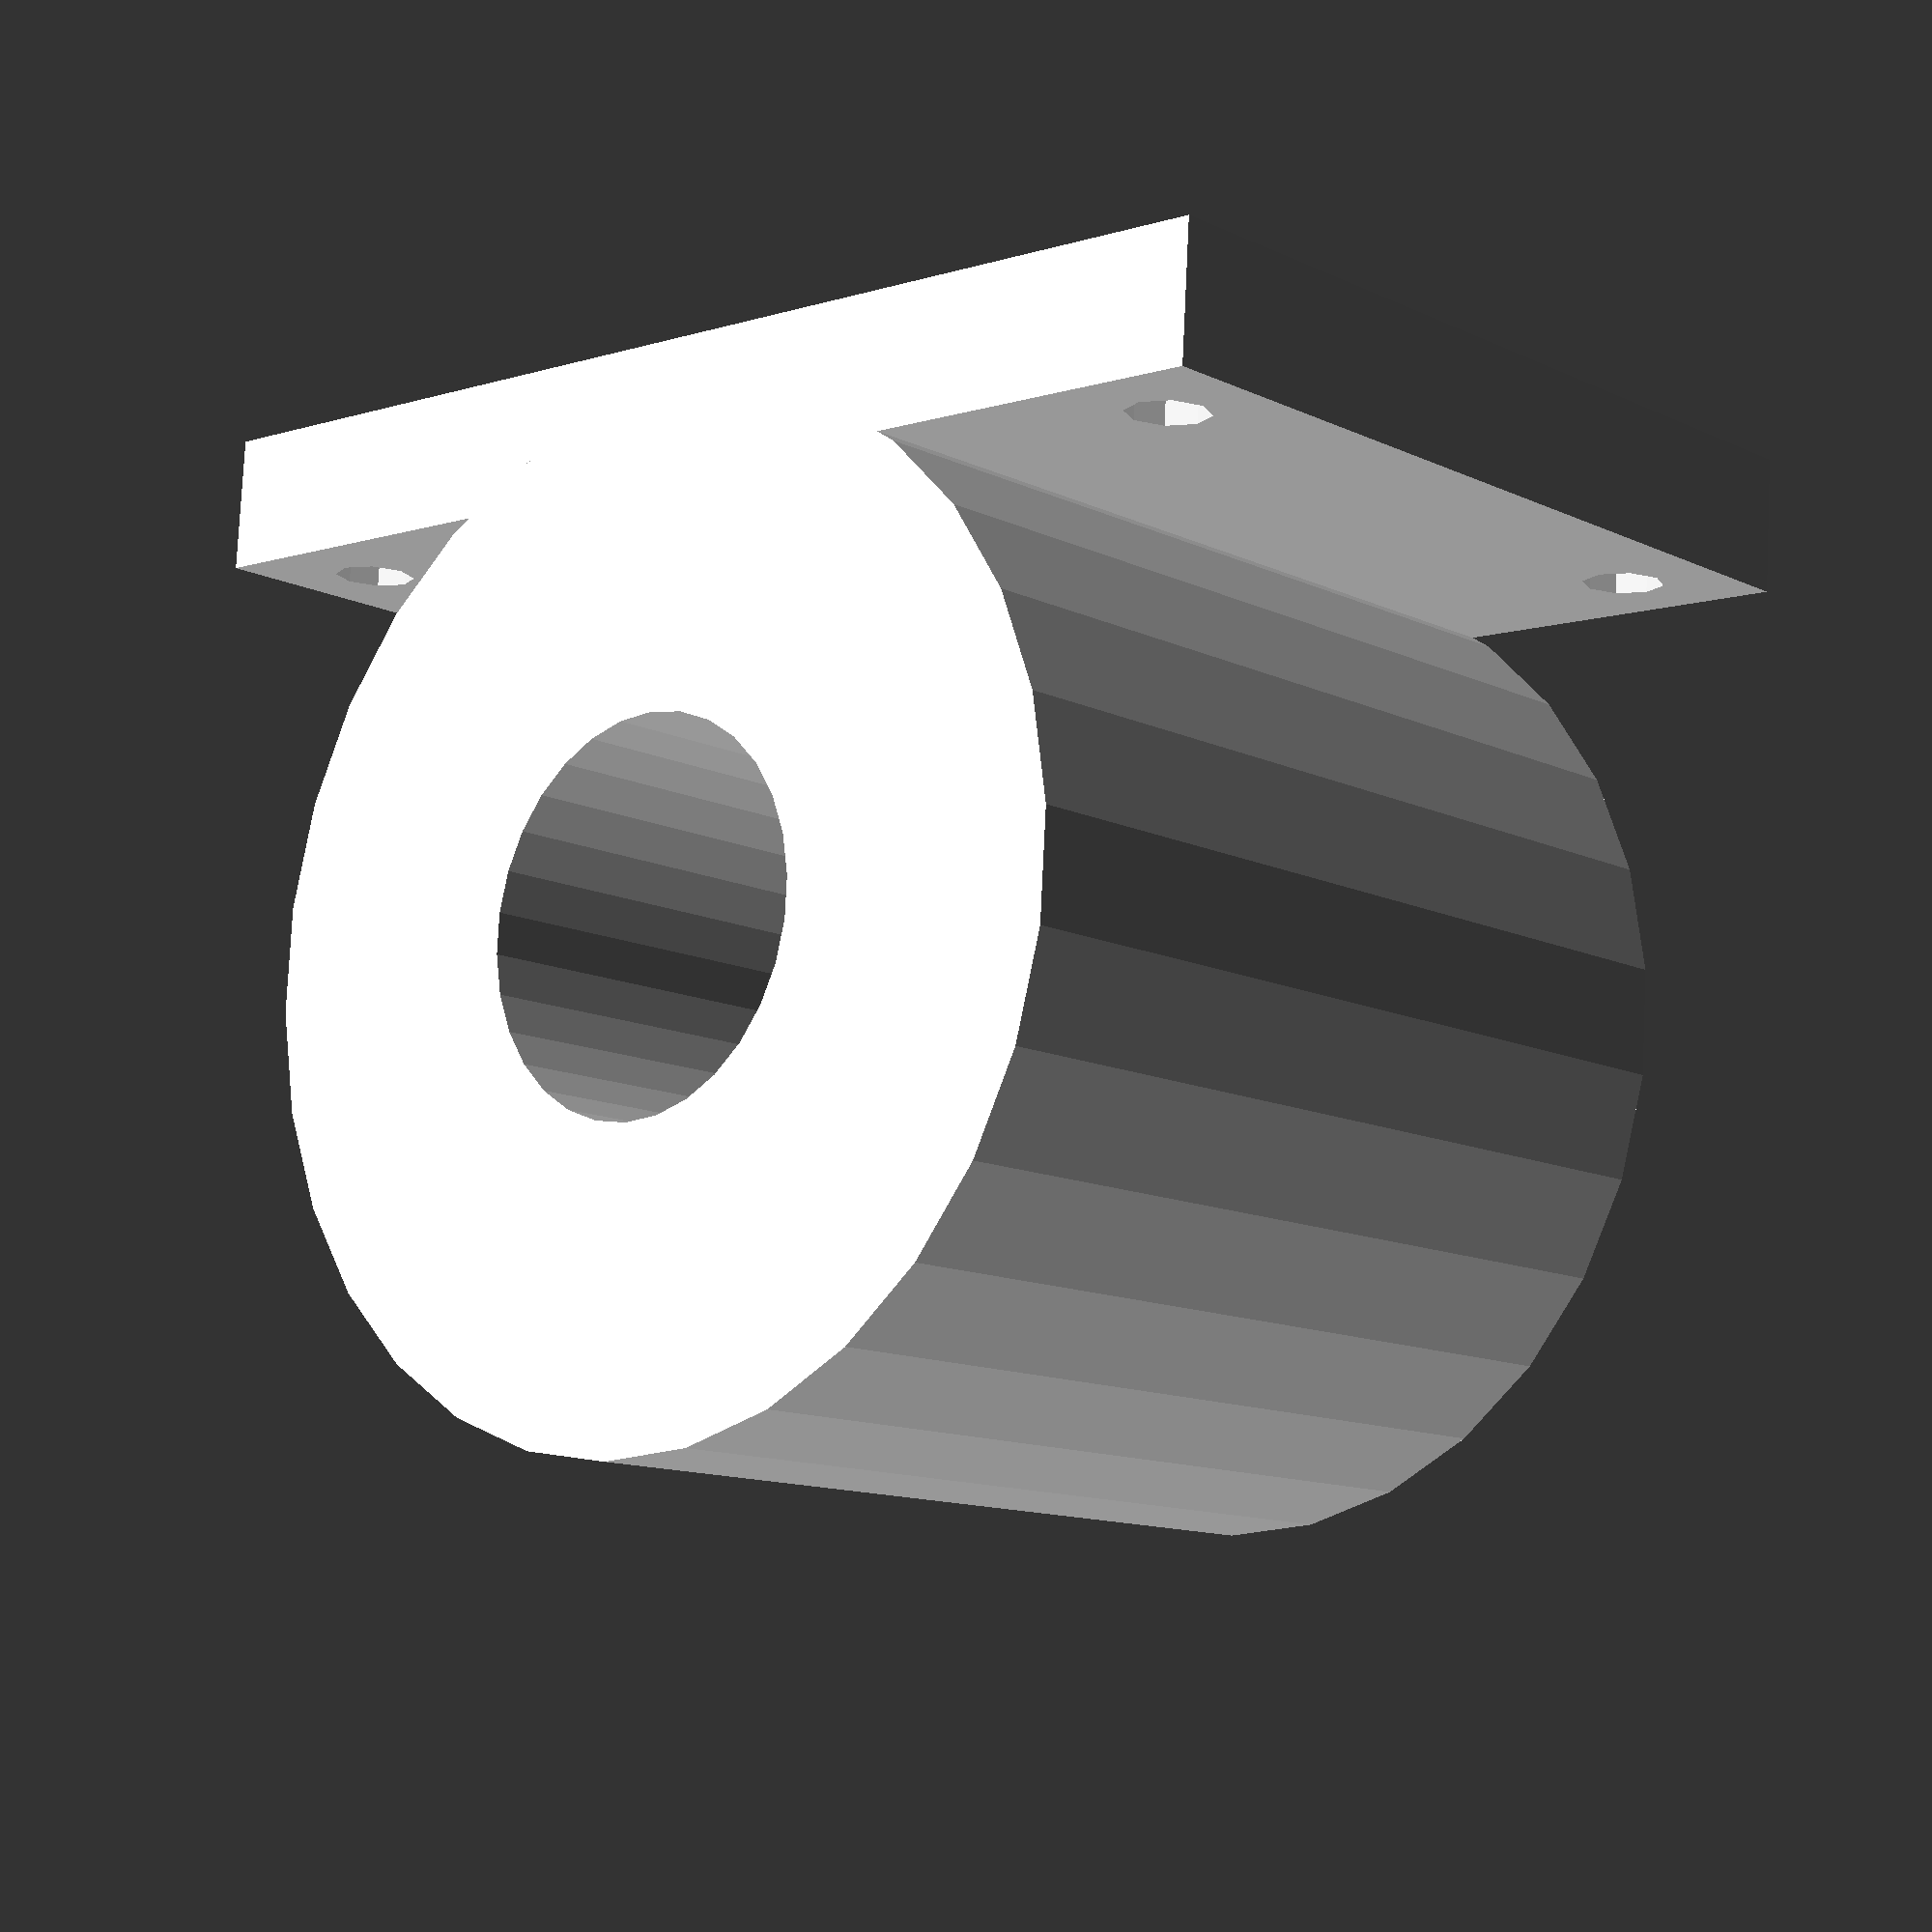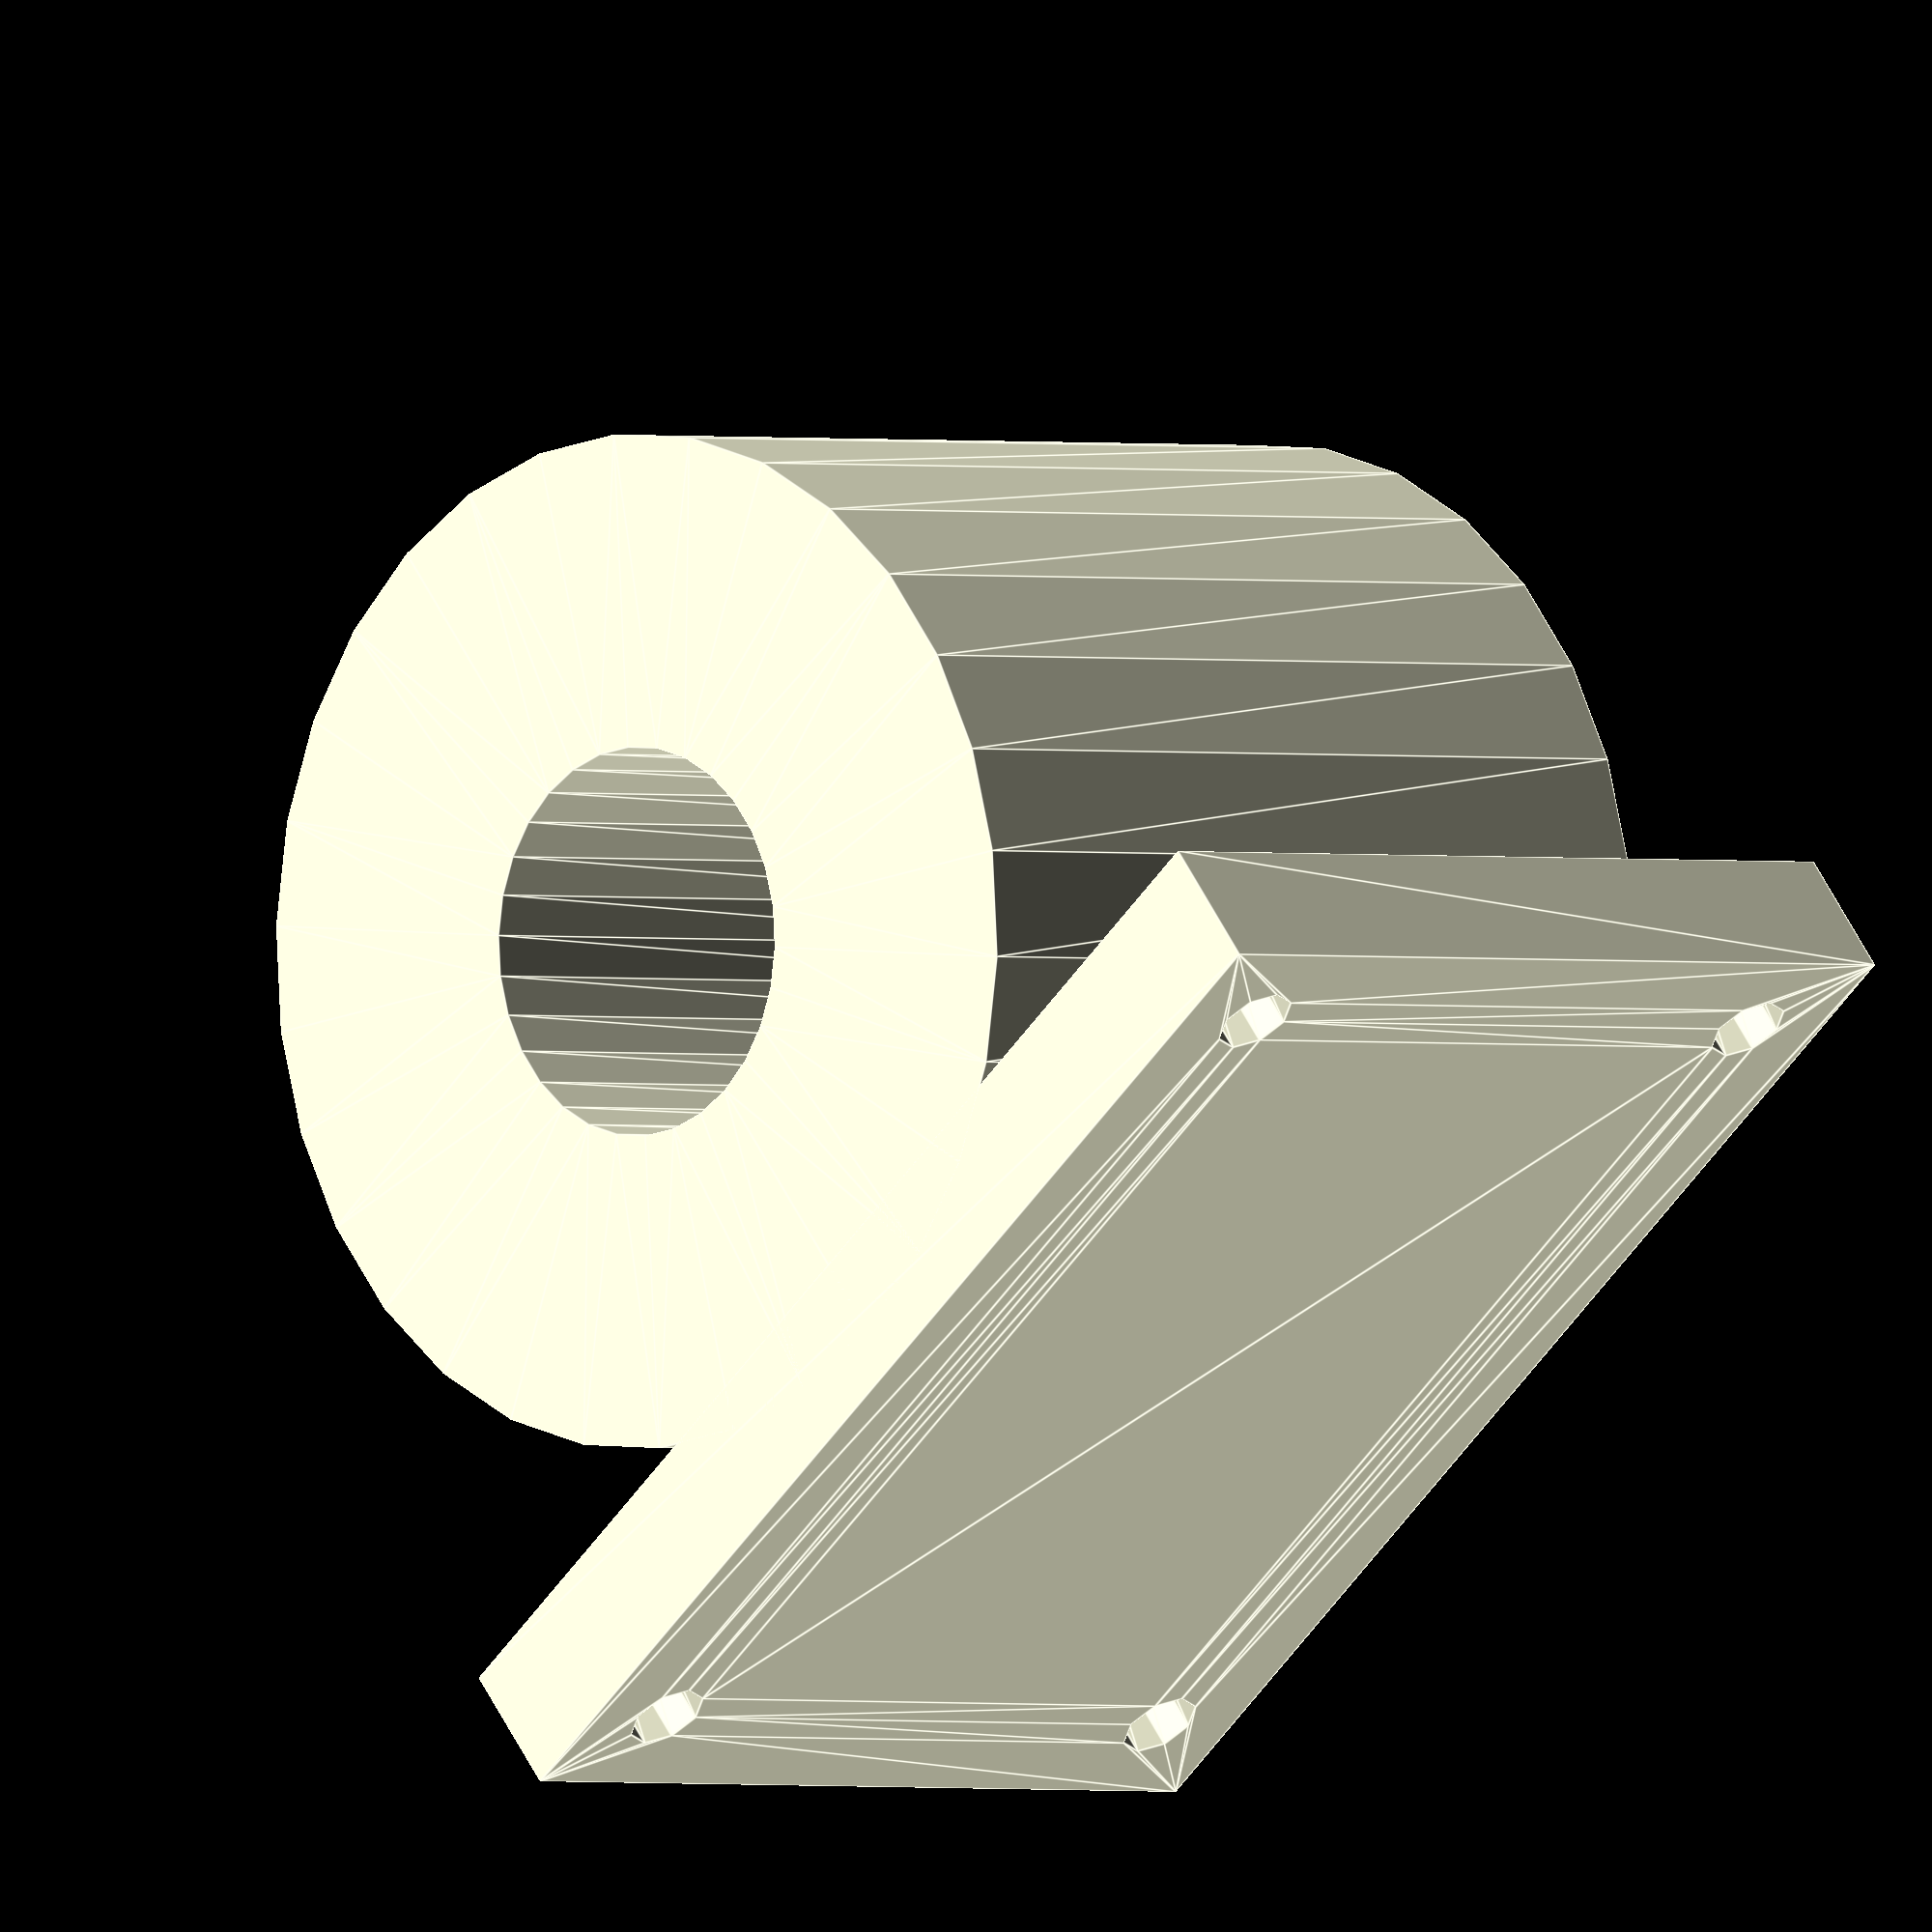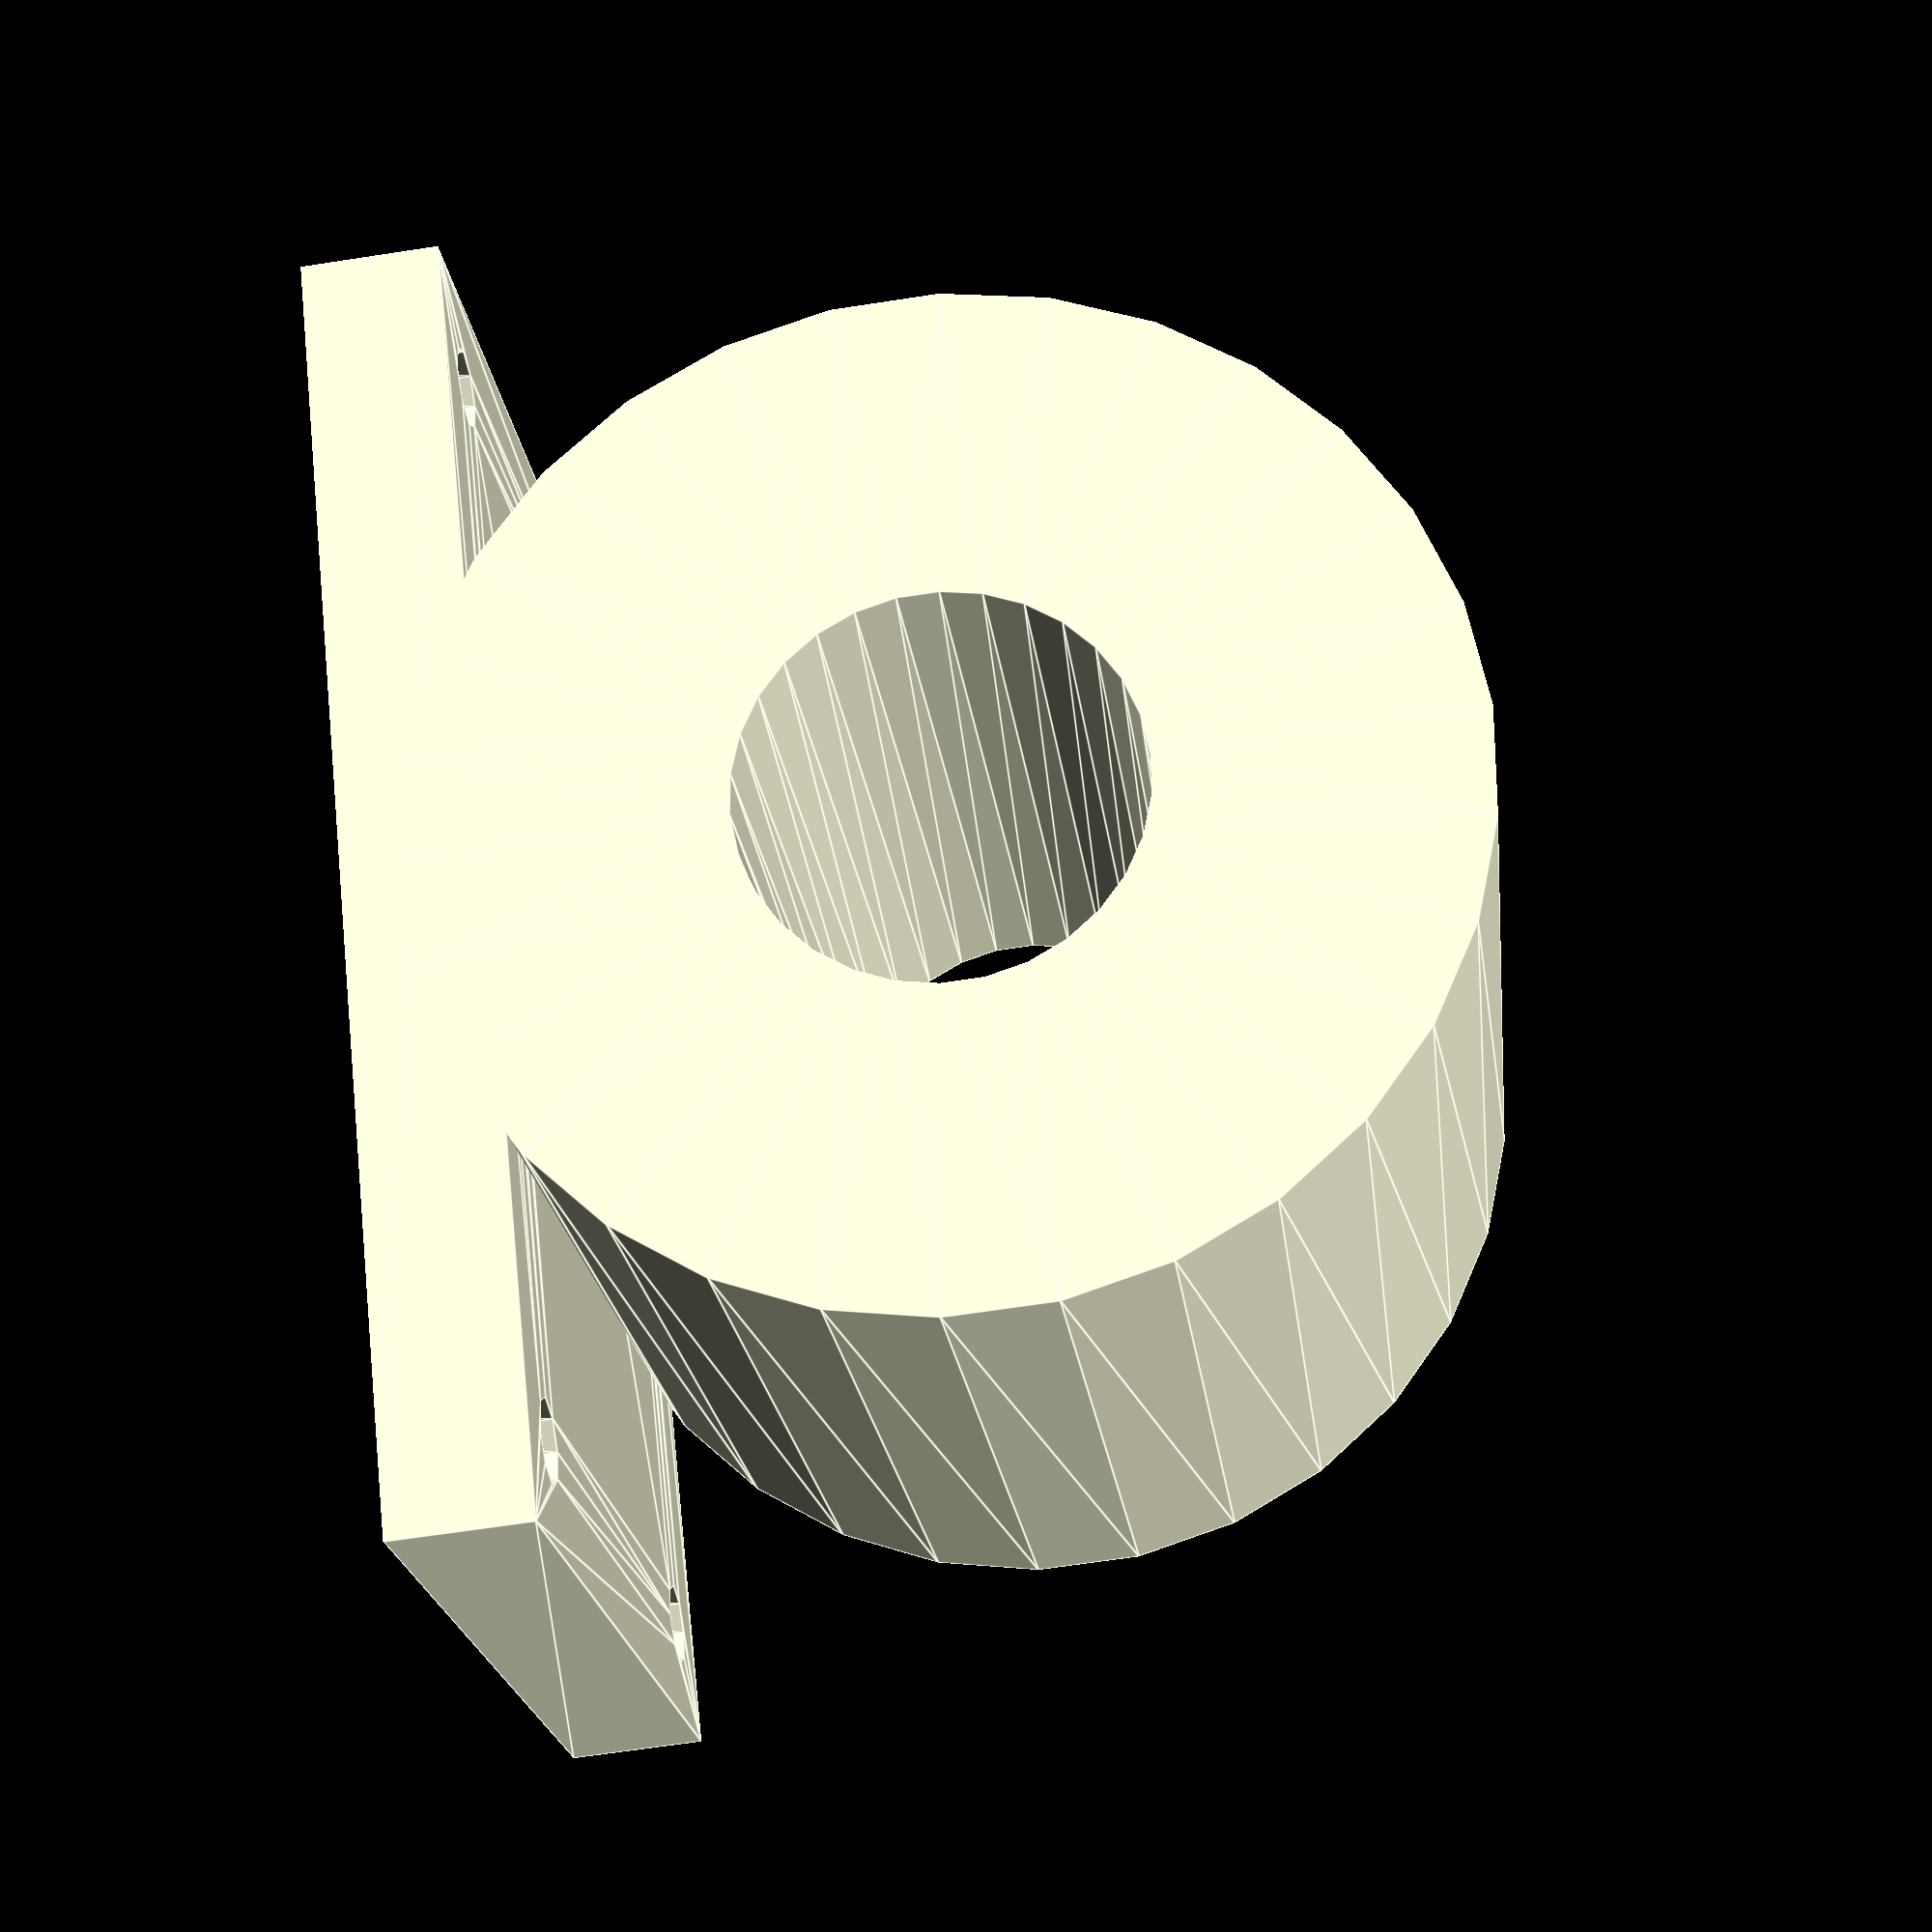
<openscad>
//inches
truck_base_hole_w_in = 1.625;
truck_base_hole_l_in = 2.5;  //2.125 for new school

truck_base_hole_w = truck_base_hole_w_in * 25.4;
truck_base_hole_l = truck_base_hole_l_in * 25.4;

truck_base_l = truck_base_hole_l + 12;
truck_base_w = truck_base_hole_w + 12;

base_plate_hole_dia = 4.7625;

module base_plate_2d() {
	difference() {
		square([truck_base_w, truck_base_l], center=true);
		translate([-truck_base_hole_w/2, -truck_base_hole_l/2]) circle(base_plate_hole_dia/2);
		translate([truck_base_hole_w/2, -truck_base_hole_l/2]) circle(base_plate_hole_dia/2);
		translate([truck_base_hole_w/2, truck_base_hole_l/2]) circle(base_plate_hole_dia/2);
		translate([-truck_base_hole_w/2, truck_base_hole_l/2]) circle(base_plate_hole_dia/2);
	}
}

housing_id = 23;
housing_od = 60;

module housing_2d() {
	difference() {
		circle(housing_od/2);
		circle(housing_id/2);
	}
}

base_plate_thick = 8;

module base_plate() {
	linear_extrude(height=base_plate_thick) base_plate_2d();
}

housing_w = truck_base_w;
inset = 5;

module housing() {
	rotate([0,90,0])
	translate([-housing_od/2-base_plate_thick+inset,0,-housing_w/2])
	linear_extrude(height=housing_w) {
		housing_2d();
	}
}

housing();
base_plate();


</openscad>
<views>
elev=279.9 azim=227.5 roll=2.8 proj=p view=wireframe
elev=301.2 azim=322.2 roll=153.1 proj=o view=edges
elev=66.0 azim=315.6 roll=278.8 proj=p view=edges
</views>
